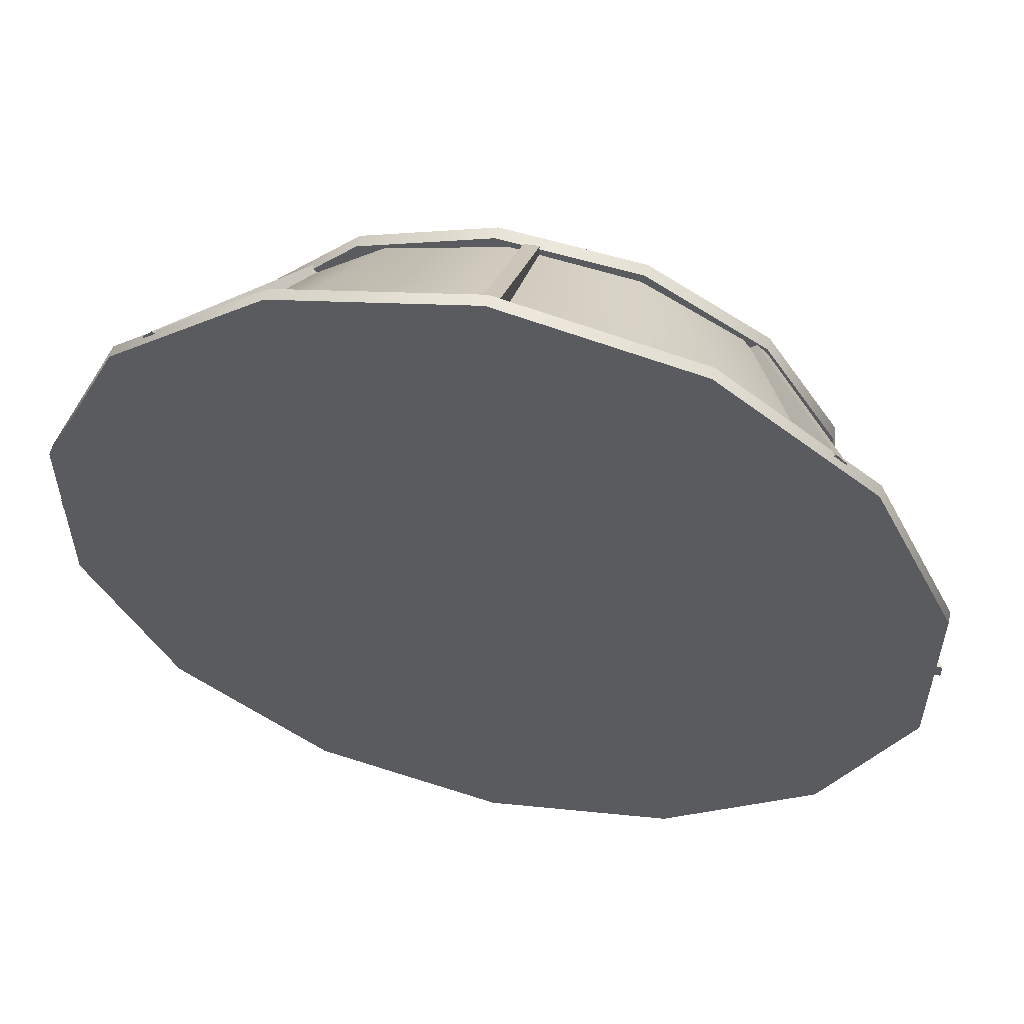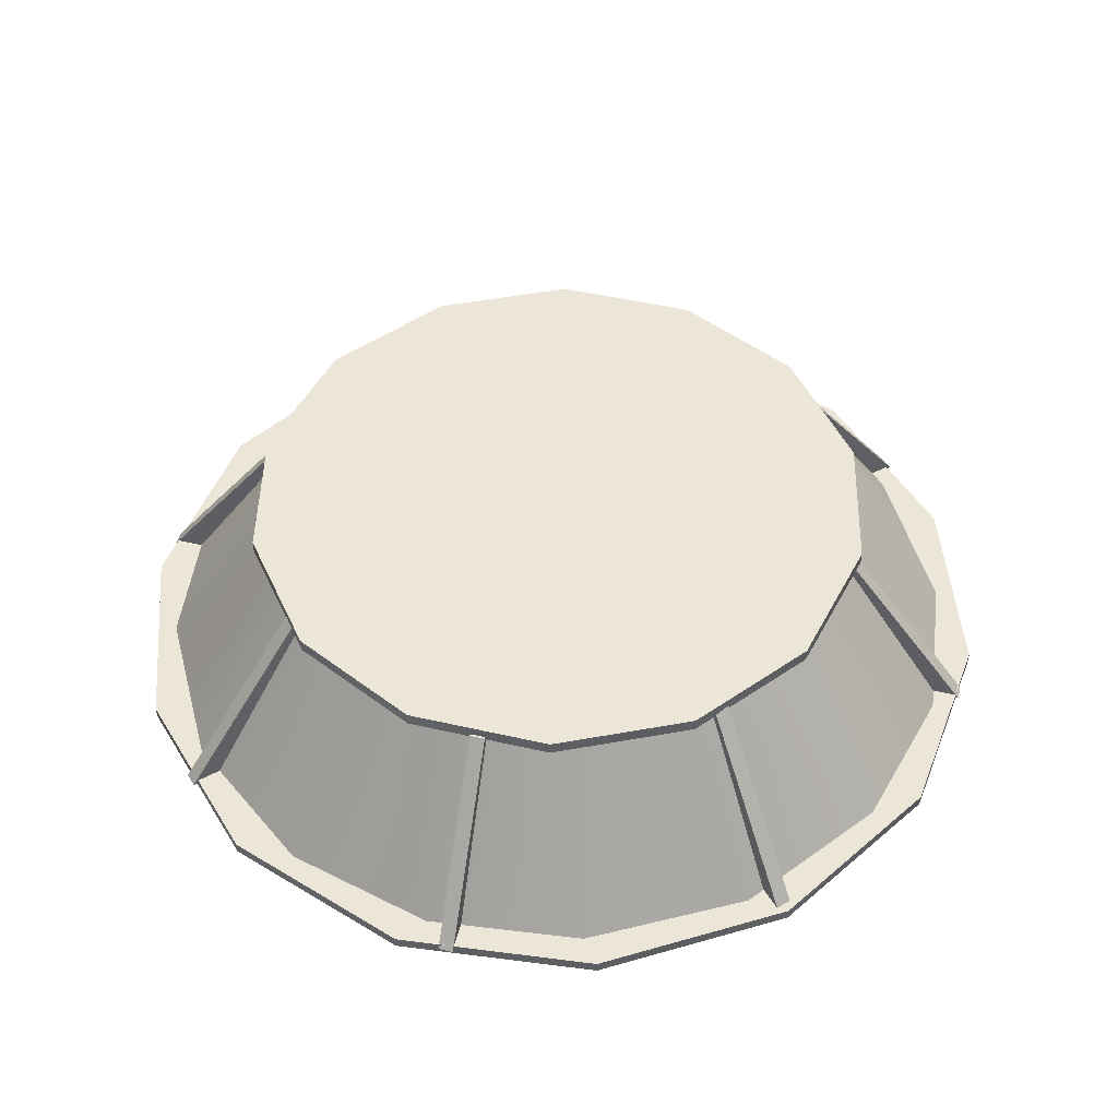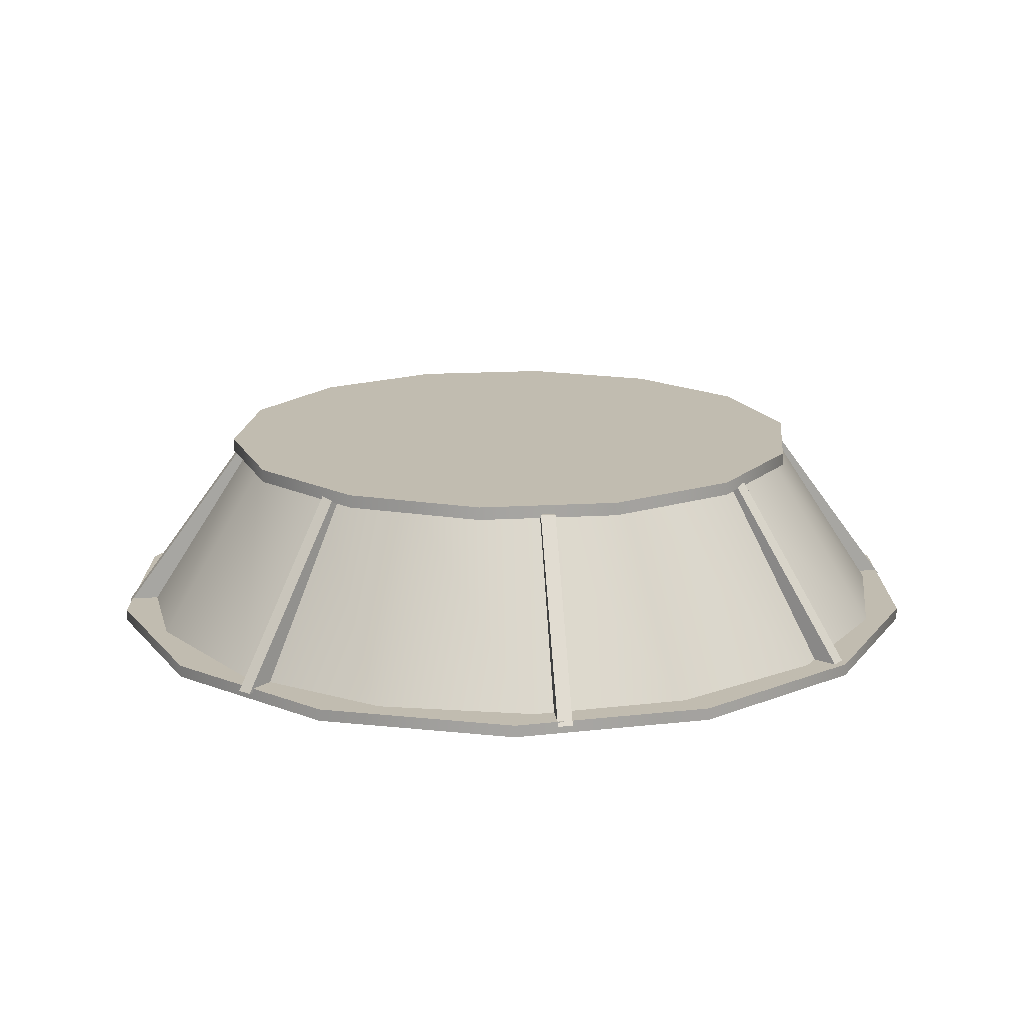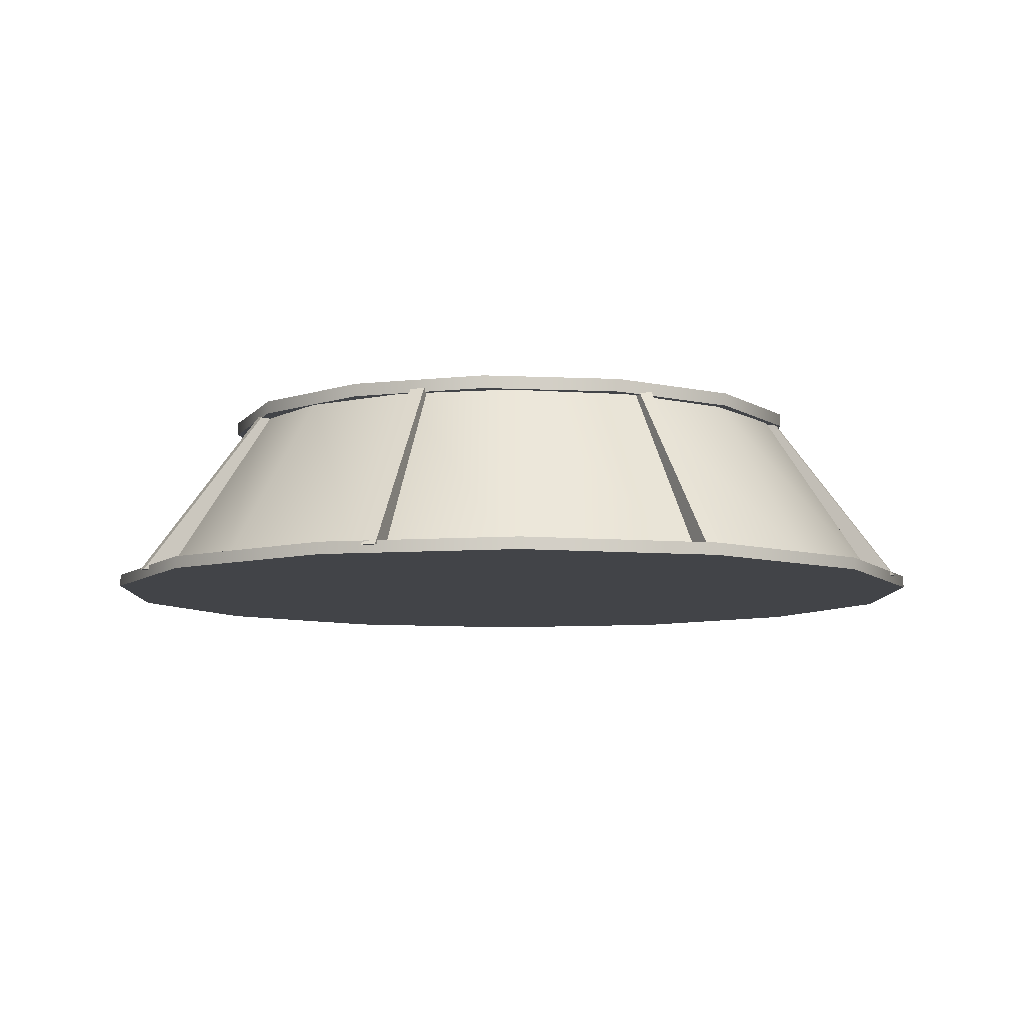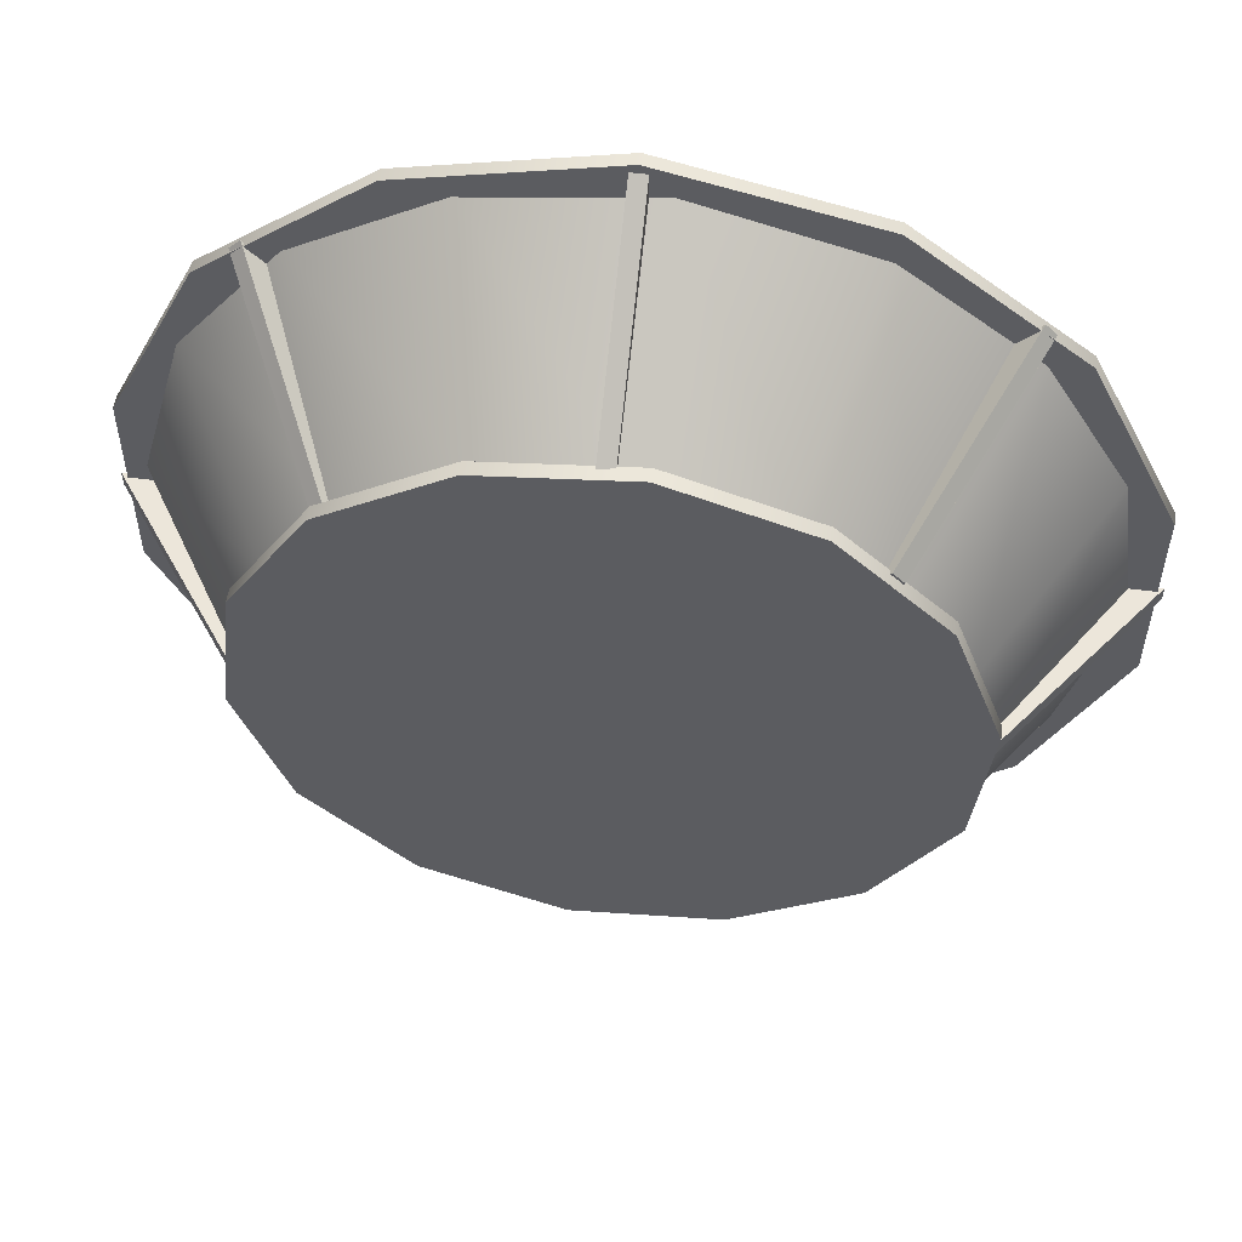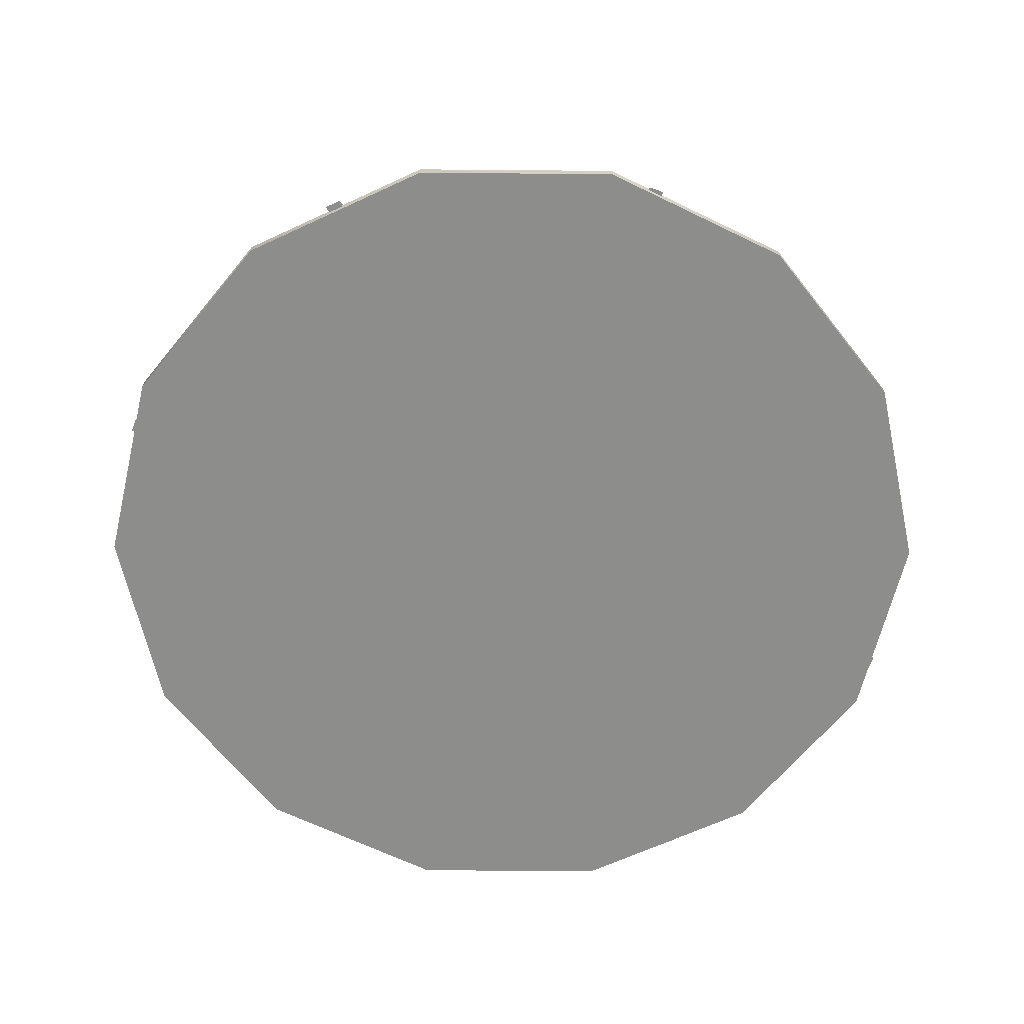
<metadata>
{"format":"obj","ext":"obj","renderer":"f3d","projection":"perspective","resolution":1024,"background":"white","views":[{"elev":56.1,"azim":-167.3,"up":"+Y"},{"elev":49.1,"azim":149.4,"up":"+Z"},{"elev":16.4,"azim":128.1,"up":"+Z"},{"elev":-7.9,"azim":153.2,"up":"+Z"},{"elev":54.6,"azim":7.9,"up":"+Y"},{"elev":-64.4,"azim":-64.9,"up":"+Z"}]}
</metadata>
<code>
g ______64
o object_1
v 2.483 1.331 0.02233
v 2.483 1.464 0.02233
v 2.483 1.677 0.491
v 2.483 1.81 0.491
v 2.522 1.331 0.02233
v 2.522 1.464 0.02233
v 2.522 1.677 0.491
v 2.522 1.81 0.491
f 5 6 8 7
f 6 2 4 8
f 2 1 3 4
f 1 5 7 3
f 6 5 1
f 1 2 6
f 8 3 7
f 3 8 4
o object_2
v 2.484 3.185 0.491
v 2.484 3.318 0.491
v 2.484 3.531 0.02233
v 2.484 3.664 0.02233
v 2.524 3.185 0.491
v 2.524 3.318 0.491
v 2.524 3.531 0.02233
v 2.524 3.664 0.02233
f 12 11 9 10
f 11 15 13 9
f 15 16 14 13
f 16 12 10 14
f 11 12 16
f 16 15 11
f 9 14 10
f 14 9 13
o object_3
v 1.334 2.479 0.02233
v 1.334 2.519 0.02233
v 1.468 2.479 0.02233
v 1.468 2.519 0.02233
v 1.68 2.479 0.491
v 1.68 2.519 0.491
v 1.813 2.479 0.491
v 1.813 2.519 0.491
f 17 19 23 21
f 19 20 24 23
f 20 18 22 24
f 18 17 21 22
f 19 17 18
f 18 20 19
f 23 22 21
f 22 23 24
o object_4
v 1.392 2.573 0.01629
v 1.454 2.126 0.01629
v 1.513 3.008 0.01629
v 1.665 1.766 0.01629
v 1.703 2.552 0.4947
v 1.748 2.23 0.4947
v 1.77 3.337 0.01629
v 1.79 2.865 0.4947
v 1.9 1.972 0.4947
v 1.975 3.102 0.4947
v 1.994 1.509 0.01629
v 2.13 3.548 0.01629
v 2.136 1.787 0.4947
v 2.234 3.254 0.4947
v 2.429 1.389 0.01629
v 2.449 1.7 0.4947
v 2.556 3.298 0.4947
v 2.577 3.61 0.01629
v 2.771 1.744 0.4947
v 2.869 3.212 0.4947
v 2.876 1.451 0.01629
v 3.012 3.489 0.01629
v 3.03 1.896 0.4947
v 3.106 3.027 0.4947
v 3.215 2.133 0.4947
v 3.236 1.662 0.01629
v 3.258 2.768 0.4947
v 3.302 2.446 0.4947
v 3.34 3.232 0.01629
v 3.492 1.99 0.01629
v 3.551 2.872 0.01629
v 3.613 2.425 0.01629
f 54 49 47 50
f 55 51 52 56
f 56 52 49 54
f 46 44 48 53
f 36 38 41 42
f 42 41 44 46
f 53 48 51 55
f 31 34 38 36
f 25 29 32 27
f 28 33 30 26
f 26 30 29 25
f 39 40 37 35
f 50 47 43 45
f 45 43 40 39
f 35 37 33 28
f 27 32 34 31
f 46 36 42
f 36 46 53
f 50 26 36
f 27 31 36
f 27 26 25
f 27 36 26
f 50 36 53
f 50 55 56
f 56 54 50
f 50 35 26
f 28 26 35
f 50 39 35
f 50 45 39
f 55 50 53
f 32 37 38
f 32 29 37
f 29 30 37
f 38 34 32
f 41 48 44
f 48 41 38
f 33 37 30
f 43 37 40
f 48 37 43
f 47 49 43
f 49 51 48
f 51 49 52
f 49 48 43
f 38 37 48
o object_5
v 1.351 2.238 0.001296
v 1.351 2.238 0.03333
v 1.352 2.763 0.001296
v 1.352 2.763 0.03333
v 1.578 1.764 0.001296
v 1.578 1.764 0.03333
v 1.58 3.236 0.001296
v 1.58 3.236 0.03333
v 1.988 1.436 0.001296
v 1.988 1.436 0.03333
v 1.992 3.563 0.001296
v 1.992 3.563 0.03333
v 2.5 1.318 0.001296
v 2.5 1.318 0.03333
v 2.504 3.679 0.001296
v 2.504 3.679 0.03333
v 3.012 1.434 0.001296
v 3.012 1.434 0.03333
v 3.016 3.561 0.001296
v 3.016 3.561 0.03333
v 3.424 1.761 0.001296
v 3.424 1.761 0.03333
v 3.426 3.233 0.001296
v 3.426 3.233 0.03333
v 3.653 2.234 0.001296
v 3.653 2.234 0.03333
v 3.654 2.759 0.001296
v 3.654 2.759 0.03333
f 70 66 65 69
f 66 62 61 65
f 62 58 57 61
f 58 60 59 57
f 60 64 63 59
f 64 68 67 63
f 68 72 71 67
f 72 76 75 71
f 76 80 79 75
f 80 84 83 79
f 84 82 81 83
f 82 78 77 81
f 78 74 73 77
f 74 70 69 73
f 80 76 72
f 64 82 80
f 68 80 72
f 64 80 68
f 60 62 64
f 82 84 80
f 74 78 82
f 62 74 82
f 58 62 60
f 62 66 70
f 62 70 74
f 82 64 62
f 79 71 75
f 63 79 81
f 67 71 79
f 63 67 79
f 59 63 61
f 81 79 83
f 73 81 77
f 61 81 73
f 57 59 61
f 61 69 65
f 61 73 69
f 81 61 63
o object_6
v 1.669 2.4 0.4816
v 1.669 2.4 0.5165
v 1.709 2.771 0.4816
v 1.709 2.771 0.5165
v 1.793 2.048 0.4816
v 1.793 2.048 0.5165
v 1.907 3.088 0.4816
v 1.907 3.088 0.5165
v 2.057 1.785 0.4816
v 2.057 1.785 0.5165
v 2.223 3.287 0.4816
v 2.223 3.287 0.5165
v 2.41 1.663 0.4816
v 2.41 1.663 0.5165
v 2.593 3.33 0.4816
v 2.593 3.33 0.5165
v 2.781 1.706 0.4816
v 2.781 1.706 0.5165
v 2.946 3.207 0.4816
v 2.946 3.207 0.5165
v 3.096 1.905 0.4816
v 3.096 1.905 0.5165
v 3.21 2.944 0.4816
v 3.21 2.944 0.5165
v 3.294 2.221 0.4816
v 3.294 2.221 0.5165
v 3.335 2.592 0.4816
v 3.335 2.592 0.5165
f 110 106 105 109
f 106 102 101 105
f 102 98 97 101
f 98 94 93 97
f 94 90 89 93
f 90 86 85 89
f 86 88 87 85
f 88 92 91 87
f 92 96 95 91
f 96 100 99 95
f 100 104 103 99
f 104 108 107 103
f 108 112 111 107
f 112 110 109 111
f 100 96 92
f 104 92 90
f 86 92 88
f 90 92 86
f 94 98 90
f 100 92 104
f 108 104 110
f 112 108 110
f 98 102 90
f 102 106 110
f 90 102 110
f 110 104 90
f 99 91 95
f 103 89 91
f 85 87 91
f 89 85 91
f 93 89 97
f 99 103 91
f 107 109 103
f 111 109 107
f 97 89 101
f 101 109 105
f 89 109 101
f 109 89 103
o object_7
v 1.561 3.173 0.3422
v 1.561 3.173 0.3422
v 1.561 3.173 0.3422
v 1.561 3.173 0.3422
f 115 114 116
f 114 115 113
o object_8
v 3.189 2.478 0.491
v 3.189 2.517 0.491
v 3.322 2.478 0.491
v 3.322 2.517 0.491
v 3.535 2.478 0.02233
v 3.535 2.517 0.02233
v 3.668 2.478 0.02233
v 3.668 2.517 0.02233
f 124 122 118 120
f 122 121 117 118
f 121 123 119 117
f 123 124 120 119
f 122 124 123
f 123 121 122
f 118 119 120
f 119 118 117
o object_9
v 2.976 1.998 0.491
v 3.004 2.025 0.491
v 3.07 1.904 0.491
v 3.098 1.931 0.491
v 3.221 1.753 0.02233
v 3.249 1.781 0.02233
v 3.315 1.659 0.02233
v 3.343 1.687 0.02233
f 132 130 126 128
f 130 129 125 126
f 129 131 127 125
f 131 132 128 127
f 130 132 131
f 131 129 130
f 126 127 128
f 127 126 125
o object_10
v 1.666 3.31 0.02233
v 1.694 3.338 0.02233
v 1.76 3.216 0.02233
v 1.788 3.244 0.02233
v 1.91 3.066 0.491
v 1.938 3.093 0.491
v 2.004 2.972 0.491
v 2.032 2.999 0.491
f 133 135 139 137
f 135 136 140 139
f 136 134 138 140
f 134 133 137 138
f 135 133 134
f 134 136 135
f 139 138 137
f 138 139 140
o object_11
v 1.662 1.687 0.02233
v 1.69 1.659 0.02233
v 1.757 1.781 0.02233
v 1.784 1.753 0.02233
v 1.907 1.932 0.491
v 1.935 1.904 0.491
v 2.001 2.026 0.491
v 2.029 1.998 0.491
f 142 144 148 146
f 144 143 147 148
f 143 141 145 147
f 141 142 146 145
f 144 142 141
f 141 143 144
f 148 145 146
f 145 148 147
o object_12
v 2.975 2.997 0.491
v 3.003 2.97 0.491
v 3.069 3.092 0.491
v 3.097 3.064 0.491
v 3.22 3.242 0.02233
v 3.247 3.214 0.02233
v 3.314 3.336 0.02233
v 3.341 3.308 0.02233
f 155 153 149 151
f 153 154 150 149
f 154 156 152 150
f 156 155 151 152
f 153 155 156
f 156 154 153
f 149 152 151
f 152 149 150

</code>
